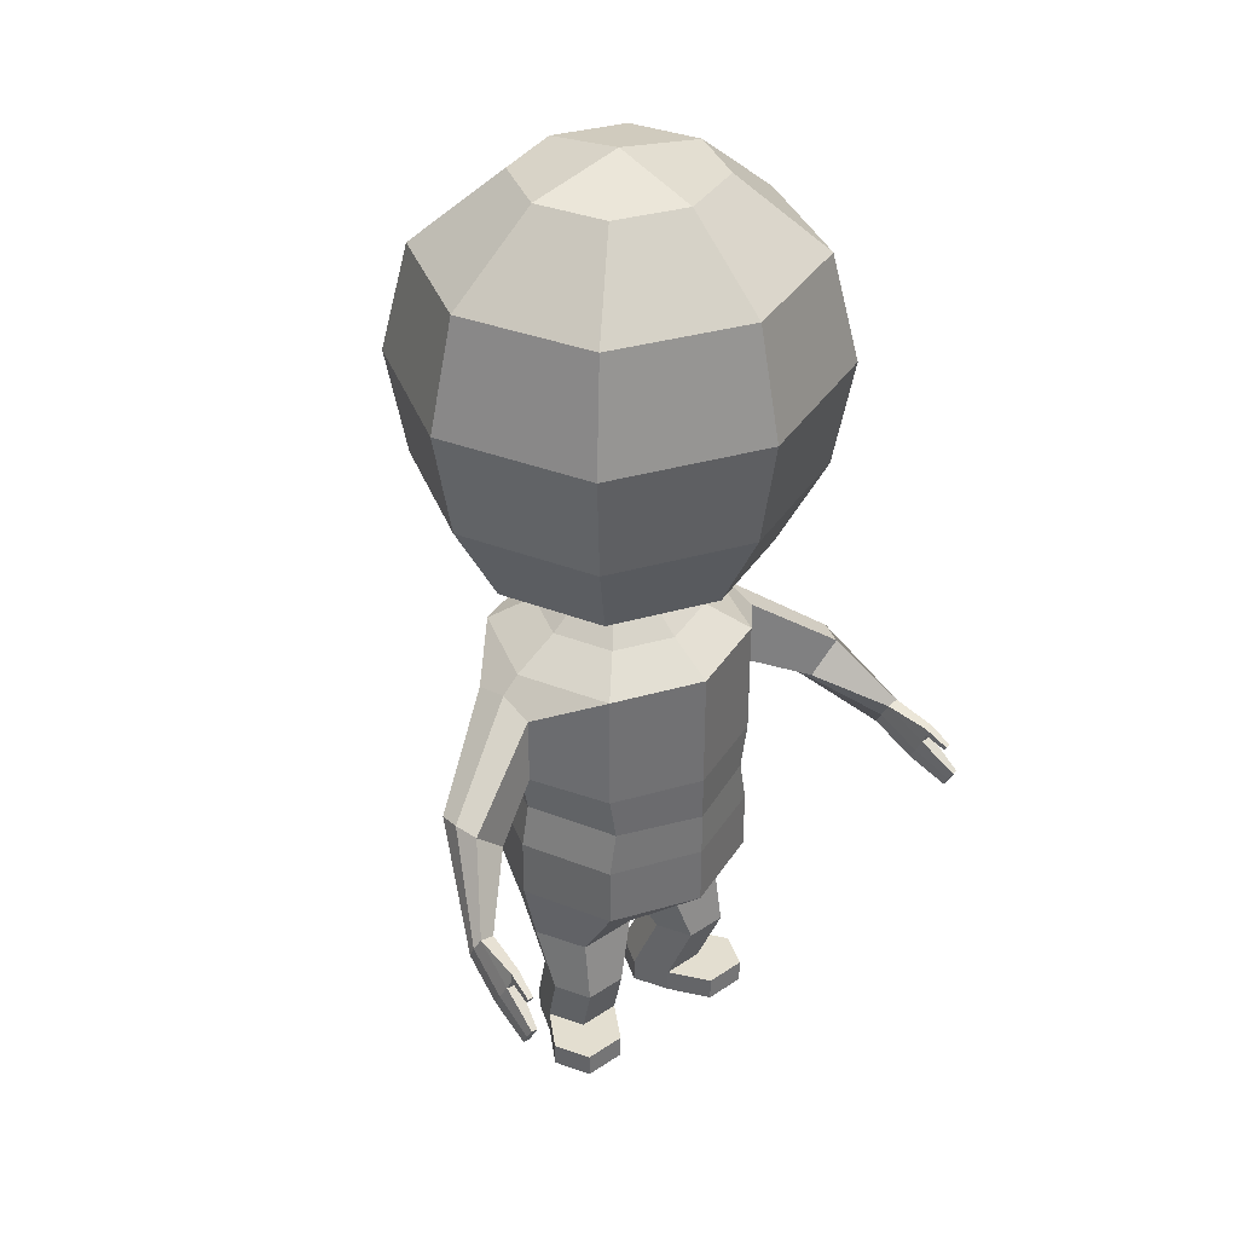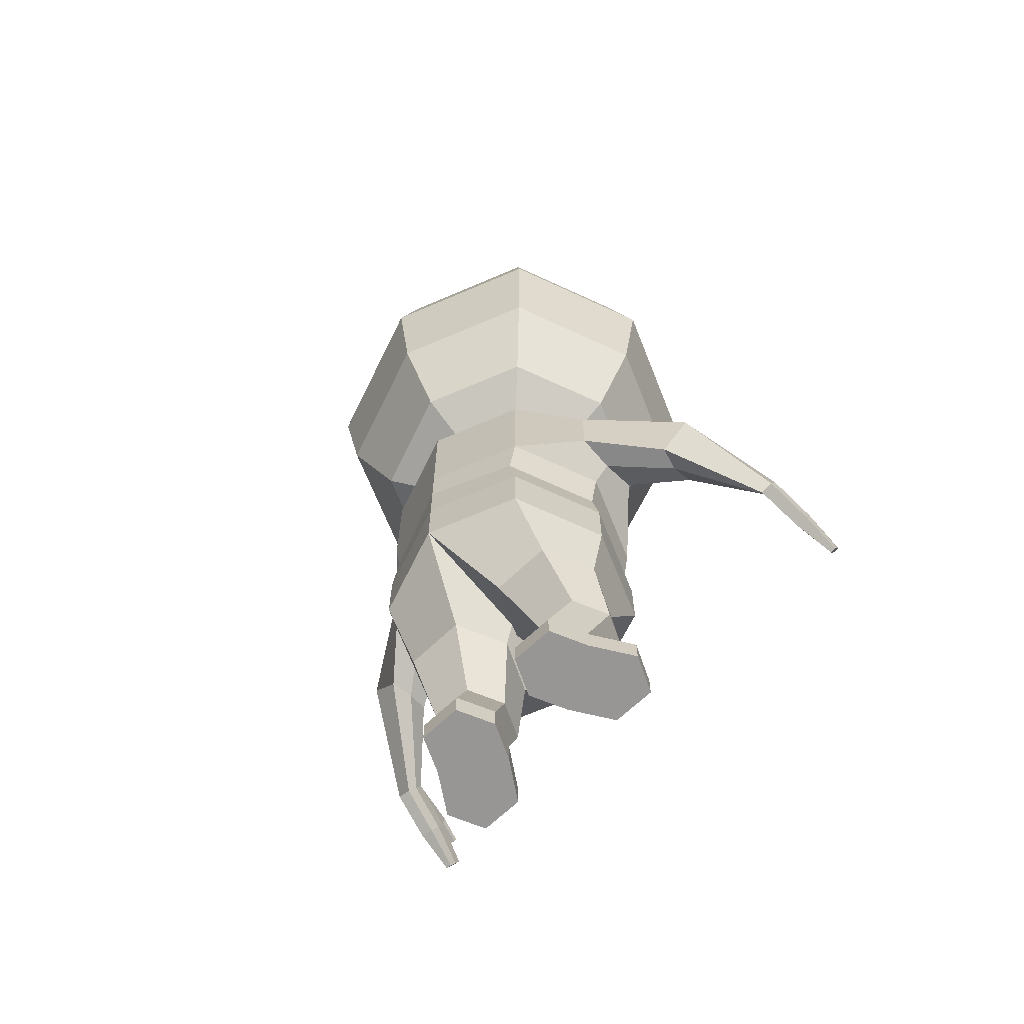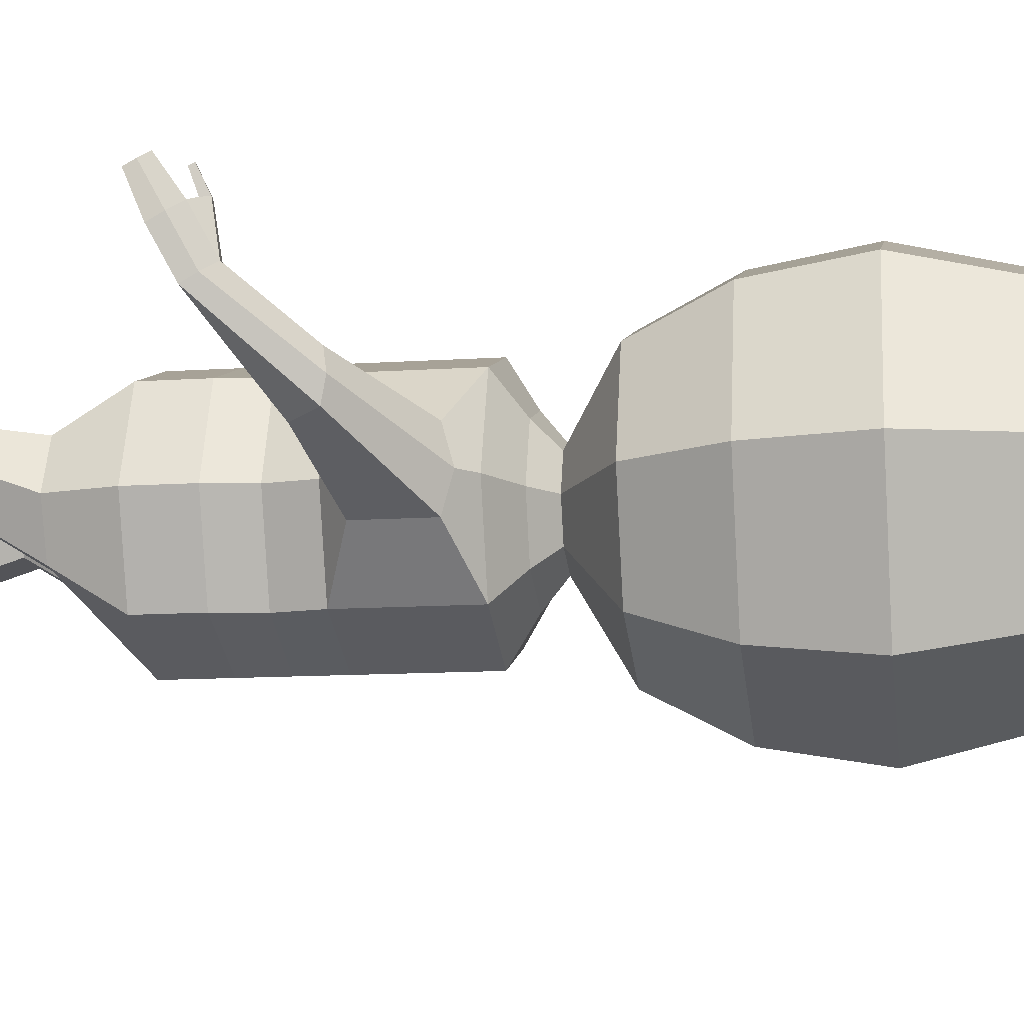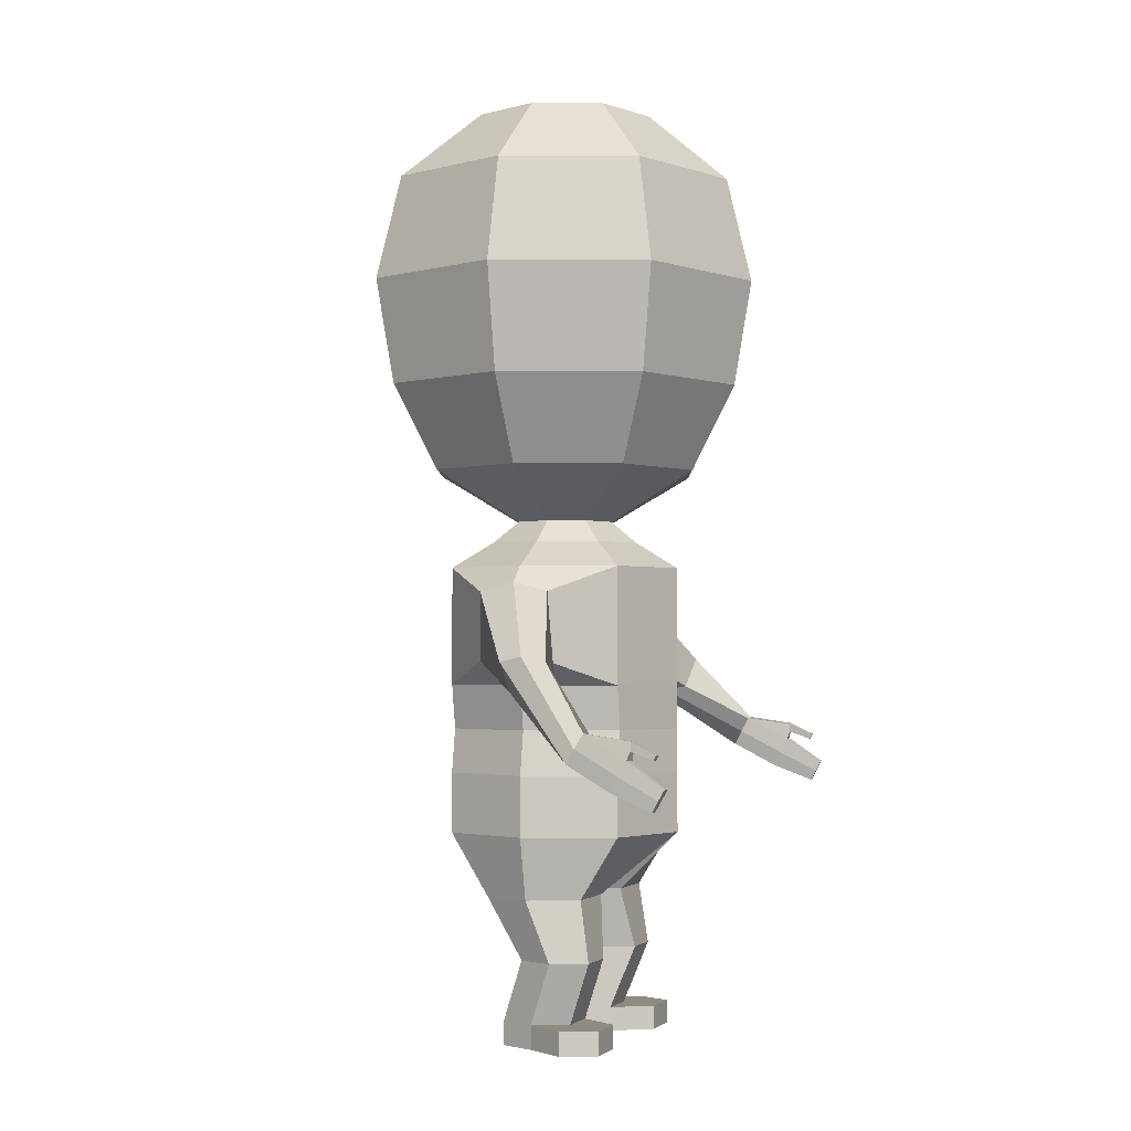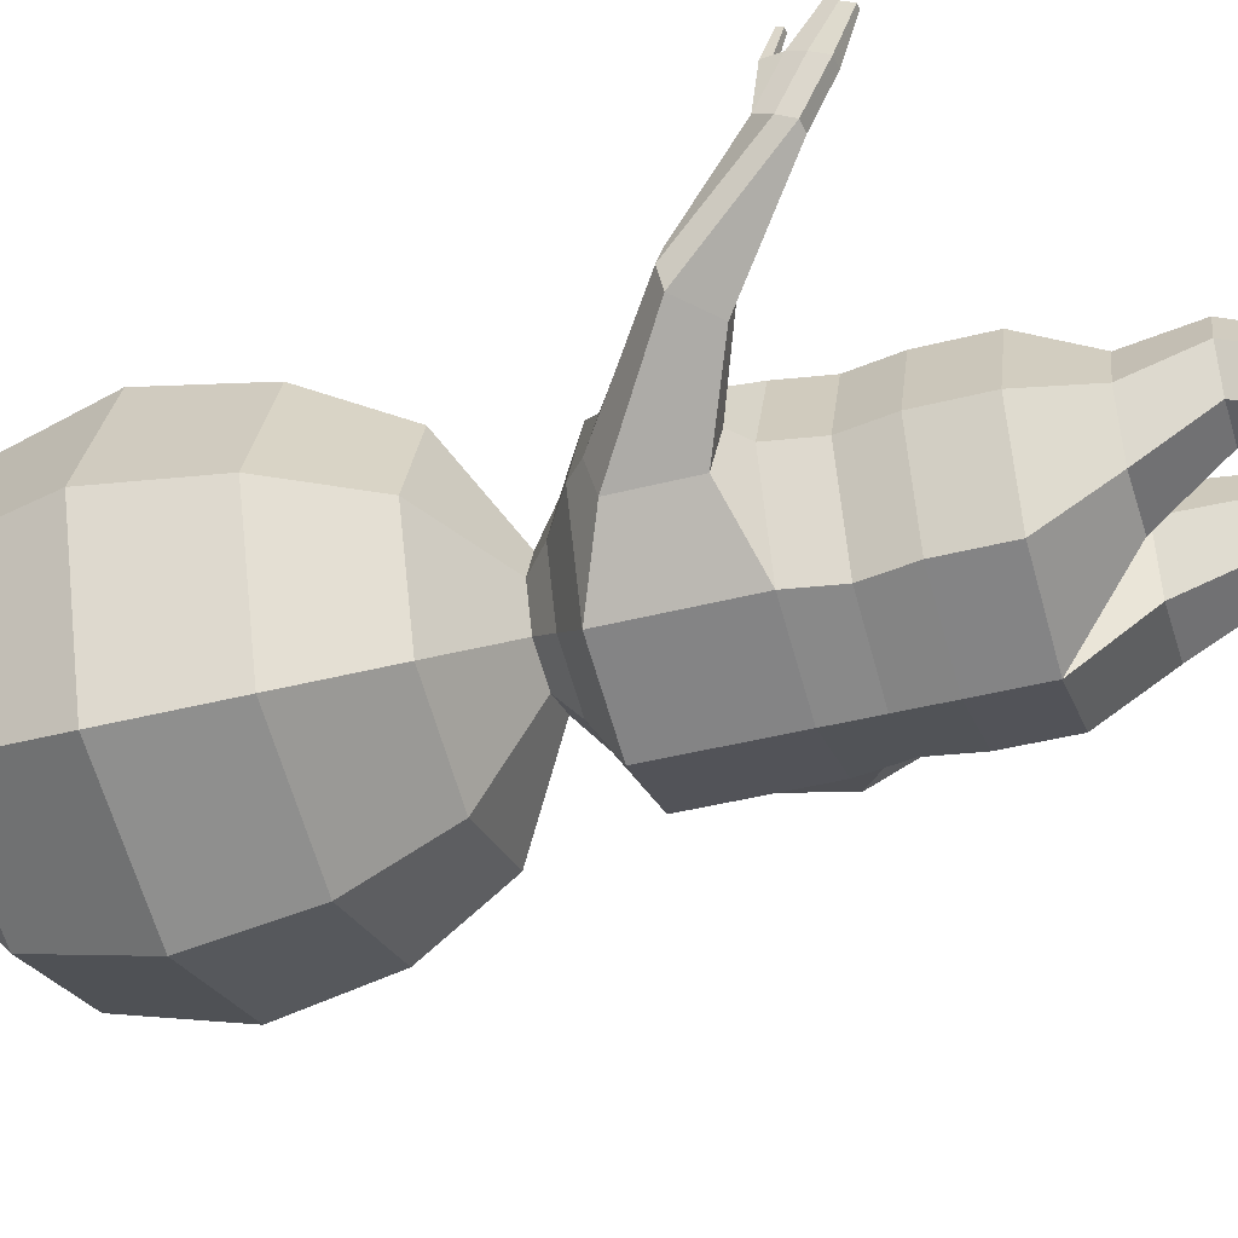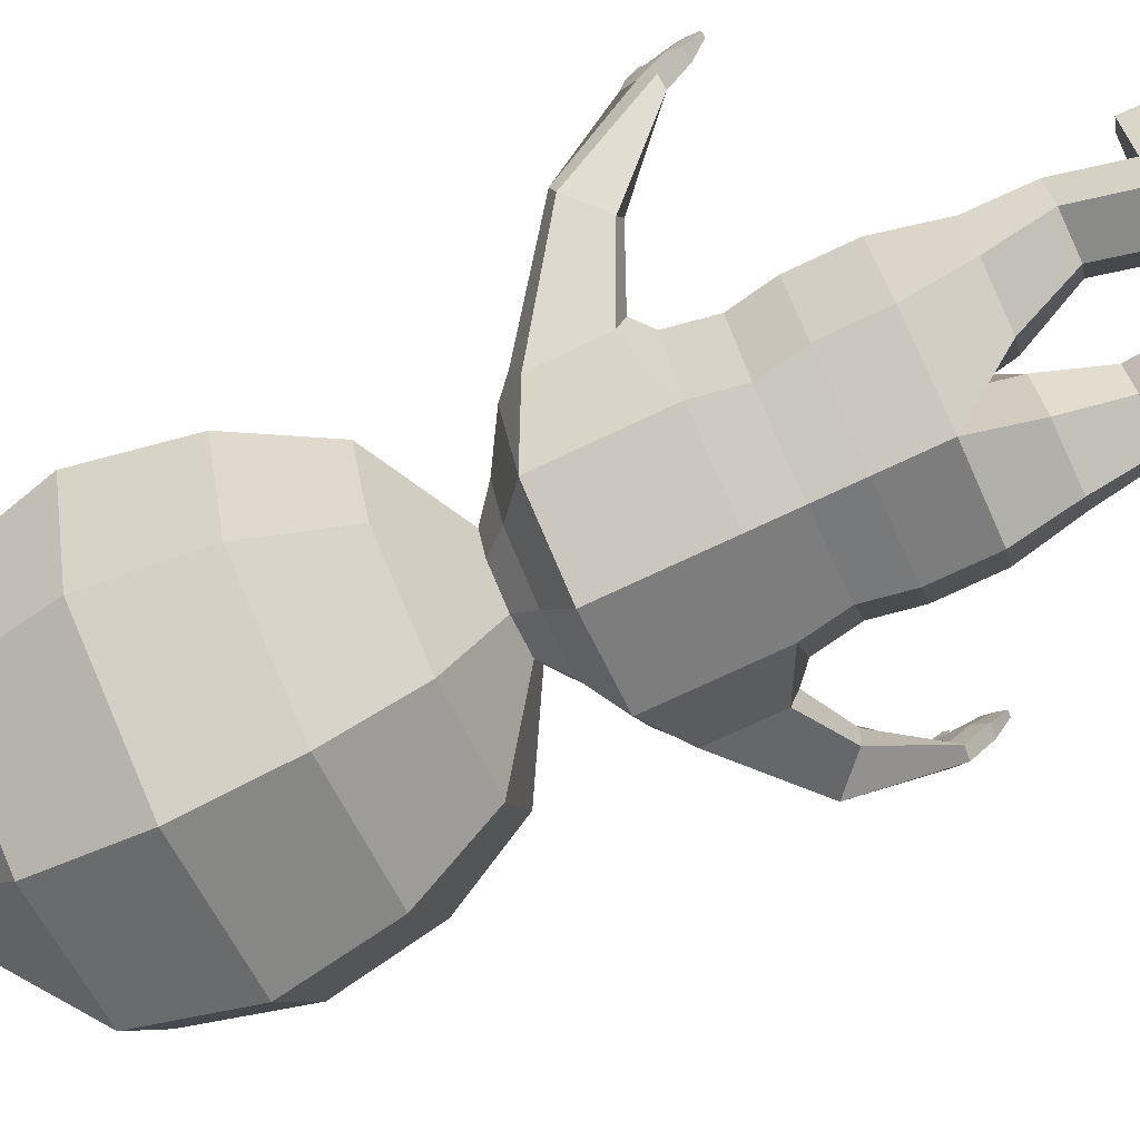
<metadata>
{"format":"obj","ext":"obj","renderer":"f3d","projection":"perspective","resolution":1024,"background":"white","views":[{"elev":35.7,"azim":-41.1,"up":"+Y"},{"elev":-67.8,"azim":-136.5,"up":"+Y"},{"elev":-13.2,"azim":98.4,"up":"+Z"},{"elev":-2.2,"azim":-69.0,"up":"+Y"},{"elev":-42.9,"azim":-73.1,"up":"+Z"},{"elev":-77.3,"azim":-65.1,"up":"+Z"}]}
</metadata>
<code>
o Karakter_Cube.001
v 0.2243 -0.696 -0.1
v 0.1057 -0.696 0.1001
v 0.2693 -0.696 0
v 0.2243 -0.696 0.1
v 0.248 -0.3462 0.1399
v 0.248 -0.3462 -0.1399
v 0.08211 -0.3462 -0.1399
v 0.08211 -0.3462 0.1399
v 0.06031 -0.696 0
v 0.1057 -0.696 -0.1001
v 0.25 0 -0.25
v 0.25 0 0.25
v 0.1352 -0.5197 -0.03428
v 0.2538 -0.5197 0.1658
v 0.3108 -0.3462 0
v 0.01863 -0.3462 0
v 0.3494 0 0
v 0.1352 -0.5197 0.1659
v 0.2538 -0.5197 -0.03423
v 0.08983 -0.5197 0.06579
v 0.2988 -0.5197 0.06579
v 0.3494 -0.1697 0
v 0.25 -0.1697 -0.25
v 0.25 -0.1697 0.25
v 0.2693 -0.7638 0
v 0.06031 -0.7638 0
v 0.2243 -0.7638 -0.1
v 0.1057 -0.7638 0.1001
v 0.2243 -0.7638 0.1
v 0.1057 -0.7638 -0.1001
v 0.177 -0.7638 0.2102
v 0.2956 -0.7638 0.2102
v 0.177 -0.696 0.2102
v 0.2956 -0.696 0.2102
v 0.3406 -0.696 0.1102
v 0.3406 -0.7638 0.1102
v 0.398 0.2927 -0
v 0.3981 0.3181 0.09933
v 0.3978 0.3181 -0.09999
v 0.2261 0.6564 0
v 0.1067 0.719 0.1031
v 0.1067 0.719 -0.1031
v 0.3978 0.5096 -0.09999
v 0.398 0.5375 -0
v 0.3981 0.5096 0.09933
v 0.1624 0.6564 -0.1602
v 0.1477 0.719 0
v 0.1624 0.6564 0.1602
v 0.3494 0.25 0
v 0.25 0.25 0.25
v 0.25 0.25 -0.25
v 0.3494 0.5825 0
v 0.25 0.5825 0.25
v 0.25 0.5825 -0.25
v 0.2281 0.125 -0.25
v 0.2281 0.125 0.25
v 0.3276 0.125 0
v 0.554 0.2238 0.1228
v 0.6665 0.3302 0.1308
v 0.5603 0.2357 0.1863
v 0.5708 0.234 0.06054
v 0.6484 0.3189 0.1926
v 0.6589 0.3172 0.06676
v 0.7179 0.09215 0.3206
v 0.7654 0.09661 0.3163
v 0.741 0.1161 0.4705
v 0.7246 0.05188 0.2979
v 0.7645 0.1183 0.4684
v 0.7618 0.05537 0.2946
v 0.7359 0.02654 0.4426
v 0.7816 0.03082 0.4385
v 0.7445 0.09155 0.4701
v 0.7424 -0.01375 0.4199
v 0.7656 0.09353 0.4682
v 0.7782 -0.0104 0.4167
v 0.7582 0.1366 0.3388
v 0.721 0.1331 0.3421
v 0.7746 0.07083 0.4609
v 0.7388 0.06747 0.4642
v 0.7697 0.08566 0.5383
v 0.7543 0.08421 0.5397
v 0.7697 0.07105 0.5312
v 0.7558 0.06975 0.5324
v 0.7634 -0.03043 0.5494
v 0.7842 -0.02848 0.5476
v 0.7643 -0.00115 0.5651
v 0.7669 -0.05946 0.5333
v 0.7805 0.000374 0.5636
v 0.7831 -0.05794 0.5318
v 0.4032 0.8626 0
v 0.2912 0.8626 -0.2815
v 0.2912 0.8626 0.2815
v 0.3854 1.102 -0.3725
v 0.5865 1.397 0
v 0.4236 1.397 -0.4095
v 0.3696 1.694 -0.3572
v 0.2663 1.895 0
v 0.1924 1.895 -0.186
v 0.1924 1.895 0.186
v 0.4236 1.397 0.4095
v 0.5336 1.102 0
v 0.3854 1.102 0.3725
v 0.3696 1.694 0.3572
v 0.5116 1.694 0
v -0.2243 -0.696 -0.1
v -0.1057 -0.696 0.1001
v -0.2693 -0.696 0
v -0.2243 -0.696 0.1
v -0.248 -0.3462 0.1399
v -0.248 -0.3462 -0.1399
v -0.08211 -0.3462 -0.1399
v -0.08211 -0.3462 0.1399
v -0.06031 -0.696 0
v -0.1057 -0.696 -0.1001
v -0.25 0 -0.25
v -0.25 0 0.25
v -0.1352 -0.5197 -0.03428
v -0.2538 -0.5197 0.1658
v -0.3108 -0.3462 0
v -0.01863 -0.3462 0
v -0.3494 0 0
v -0.1352 -0.5197 0.1659
v -0.2538 -0.5197 -0.03423
v -0.08983 -0.5197 0.06579
v -0.2988 -0.5197 0.06579
v -0.3494 -0.1697 0
v -0.25 -0.1697 -0.25
v -0.25 -0.1697 0.25
v -0.2693 -0.7638 0
v -0.06031 -0.7638 0
v -0.2243 -0.7638 -0.1
v -0.1057 -0.7638 0.1001
v -0.2243 -0.7638 0.1
v -0.1057 -0.7638 -0.1001
v -0.177 -0.7638 0.2102
v -0.2956 -0.7638 0.2102
v -0.177 -0.696 0.2102
v -0.2956 -0.696 0.2102
v -0.3406 -0.696 0.1102
v -0.3406 -0.7638 0.1102
v -0.398 0.2927 -0
v -0.3981 0.3181 0.09933
v -0.3978 0.3181 -0.09999
v -0.2261 0.6564 0
v -0.1067 0.719 0.1031
v -0.1067 0.719 -0.1031
v -0.3978 0.5096 -0.09999
v -0.398 0.5375 -0
v -0.3981 0.5096 0.09933
v -0.1624 0.6564 -0.1602
v -0.1477 0.719 0
v -0.1624 0.6564 0.1602
v -0.3494 0.25 0
v -0.25 0.25 0.25
v -0.25 0.25 -0.25
v -0.3494 0.5825 0
v -0.25 0.5825 0.25
v -0.25 0.5825 -0.25
v -0.2281 0.125 -0.25
v -0.2281 0.125 0.25
v -0.3276 0.125 0
v -0.554 0.2238 0.1228
v -0.6665 0.3302 0.1308
v -0.5603 0.2357 0.1863
v -0.5708 0.234 0.06054
v -0.6484 0.3189 0.1926
v -0.6589 0.3172 0.06676
v -0.7179 0.09215 0.3206
v -0.7654 0.09661 0.3163
v -0.741 0.1161 0.4705
v -0.7246 0.05188 0.2979
v -0.7645 0.1183 0.4684
v -0.7618 0.05537 0.2946
v -0.7359 0.02654 0.4426
v -0.7816 0.03082 0.4385
v -0.7445 0.09155 0.4701
v -0.7424 -0.01375 0.4199
v -0.7656 0.09353 0.4682
v -0.7782 -0.0104 0.4167
v -0.7582 0.1366 0.3388
v -0.721 0.1331 0.3421
v -0.7746 0.07083 0.4609
v -0.7388 0.06747 0.4642
v -0.7697 0.08566 0.5383
v -0.7543 0.08421 0.5397
v -0.7697 0.07105 0.5312
v -0.7558 0.06975 0.5324
v -0.7634 -0.03043 0.5494
v -0.7842 -0.02848 0.5476
v -0.7643 -0.00115 0.5651
v -0.7669 -0.05946 0.5333
v -0.7805 0.000374 0.5636
v -0.7831 -0.05794 0.5318
v 0 0.25 -0.3424
v 0 0.25 0.3424
v 0 0 0.3424
v 0 0 -0.3424
v 0 0.6564 -0.2202
v 0 0.6564 0.2202
v 0 -0.1697 0.3424
v 0 -0.1697 -0.3424
v 0 -0.25 0
v 0 0.5825 -0.3424
v 0 0.5825 0.3424
v 0 0.719 -0.1426
v 0 0.719 0.1426
v 0 0.125 0.3424
v 0 0.125 -0.3424
v 0 1.954 0
v 0 0.8626 0.3891
v 0 0.8626 -0.3891
v -0.4032 0.8626 0
v -0.2912 0.8626 -0.2815
v -0.2912 0.8626 0.2815
v 0 1.102 0.515
v 0 1.102 -0.515
v -0.3854 1.102 -0.3725
v 0 1.397 -0.566
v -0.5865 1.397 0
v -0.4236 1.397 -0.4095
v 0 1.694 -0.4938
v -0.3696 1.694 -0.3572
v 0 1.895 0.257
v 0 1.895 -0.257
v -0.2663 1.895 0
v -0.1924 1.895 -0.186
v -0.1924 1.895 0.186
v 0 1.694 0.4938
v 0 1.397 0.566
v -0.4236 1.397 0.4095
v -0.5336 1.102 0
v -0.3854 1.102 0.3725
v -0.3696 1.694 0.3572
v -0.5116 1.694 0
f 1 3 25 27
f 208 194 51 55
f 57 49 50 56
f 29 25 36 32
f 6 15 21 19
f 30 27 25 26
f 56 50 195 207
f 26 25 29 28
f 21 14 4 3
f 24 12 196 200
f 19 21 3 1
f 22 17 12 24
f 201 197 11 23
f 13 19 1 10
f 20 13 10 9
f 23 11 17 22
f 2 9 26 28
f 9 10 30 26
f 15 5 14 21
f 7 6 19 13
f 55 51 49 57
f 5 8 18 14
f 8 16 20 18
f 41 47 90 92
f 16 7 13 20
f 51 194 203 54
f 18 20 9 2
f 14 18 2 4
f 15 6 23 22
f 8 5 24 200
f 6 7 201 23
f 16 8 200 202
f 5 15 22 24
f 7 16 202 201
f 10 1 27 30
f 28 29 32 31
f 35 34 32 36
f 34 33 31 32
f 3 4 34 35
f 25 3 35 36
f 2 28 31 33
f 4 2 33 34
f 43 44 59 63
f 45 38 60 62
f 195 50 53 204
f 198 46 54 203
f 40 48 53 52
f 48 199 204 53
f 46 40 52 54
f 205 42 46 198
f 47 41 48 40
f 41 206 199 48
f 42 47 40 46
f 37 38 50 49
f 39 37 49 51
f 45 44 52 53
f 44 43 54 52
f 43 39 51 54
f 38 45 53 50
f 11 55 57 17
f 12 56 207 196
f 17 57 56 12
f 197 208 55 11
f 63 59 65 69
f 62 60 77 76
f 37 39 61 58
f 39 43 63 61
f 44 45 62 59
f 38 37 58 60
f 65 76 78 71
f 67 69 75 73
f 58 61 67 64
f 61 63 69 67
f 59 62 76 65
f 60 58 64 77
f 75 71 85 89
f 78 79 86 88
f 77 64 70 79
f 66 72 83 81
f 69 65 71 75
f 64 67 73 70
f 66 68 76 77
f 74 72 79 78
f 68 74 78 76
f 72 66 77 79
f 80 81 83 82
f 72 74 82 83
f 74 68 80 82
f 68 66 81 80
f 85 84 87 89
f 85 88 86 84
f 70 73 87 84
f 73 75 89 87
f 71 78 88 85
f 79 70 84 86
f 47 42 91 90
f 210 92 102 215
f 92 90 101 102
f 206 41 92 210
f 42 205 211 91
f 101 93 95 94
f 91 211 216 93
f 90 91 93 101
f 95 218 221 96
f 215 102 100 229
f 93 216 218 95
f 96 221 224 98
f 228 103 99 223
f 94 95 96 104
f 97 209 223 99
f 98 224 209 97
f 104 96 98 97
f 103 104 97 99
f 229 100 103 228
f 100 94 104 103
f 102 101 94 100
f 105 131 129 107
f 208 159 155 194
f 161 160 154 153
f 133 136 140 129
f 110 123 125 119
f 134 130 129 131
f 160 207 195 154
f 130 132 133 129
f 125 107 108 118
f 128 200 196 116
f 123 105 107 125
f 126 128 116 121
f 201 127 115 197
f 117 114 105 123
f 124 113 114 117
f 127 126 121 115
f 106 132 130 113
f 113 130 134 114
f 119 125 118 109
f 111 117 123 110
f 159 161 153 155
f 109 118 122 112
f 112 122 124 120
f 145 214 212 151
f 120 124 117 111
f 155 158 203 194
f 122 106 113 124
f 118 108 106 122
f 119 126 127 110
f 112 200 128 109
f 110 127 201 111
f 120 202 200 112
f 109 128 126 119
f 111 201 202 120
f 114 134 131 105
f 132 135 136 133
f 139 140 136 138
f 138 136 135 137
f 107 139 138 108
f 129 140 139 107
f 106 137 135 132
f 108 138 137 106
f 147 167 163 148
f 149 166 164 142
f 195 204 157 154
f 198 203 158 150
f 144 156 157 152
f 152 157 204 199
f 150 158 156 144
f 205 198 150 146
f 151 144 152 145
f 145 152 199 206
f 146 150 144 151
f 141 153 154 142
f 143 155 153 141
f 149 157 156 148
f 148 156 158 147
f 147 158 155 143
f 142 154 157 149
f 115 121 161 159
f 116 196 207 160
f 121 116 160 161
f 197 115 159 208
f 167 173 169 163
f 166 180 181 164
f 141 162 165 143
f 143 165 167 147
f 148 163 166 149
f 142 164 162 141
f 169 175 182 180
f 171 177 179 173
f 162 168 171 165
f 165 171 173 167
f 163 169 180 166
f 164 181 168 162
f 179 193 189 175
f 182 192 190 183
f 181 183 174 168
f 170 185 187 176
f 173 179 175 169
f 168 174 177 171
f 170 181 180 172
f 178 182 183 176
f 172 180 182 178
f 176 183 181 170
f 184 186 187 185
f 176 187 186 178
f 178 186 184 172
f 172 184 185 170
f 189 193 191 188
f 189 188 190 192
f 174 188 191 177
f 177 191 193 179
f 175 189 192 182
f 183 190 188 174
f 151 212 213 146
f 210 215 232 214
f 214 232 231 212
f 206 210 214 145
f 146 213 211 205
f 231 219 220 217
f 213 217 216 211
f 212 231 217 213
f 220 222 221 218
f 215 229 230 232
f 217 220 218 216
f 222 226 224 221
f 228 223 227 233
f 219 234 222 220
f 225 227 223 209
f 226 225 209 224
f 234 225 226 222
f 233 227 225 234
f 229 228 233 230
f 230 233 234 219
f 232 230 219 231

</code>
